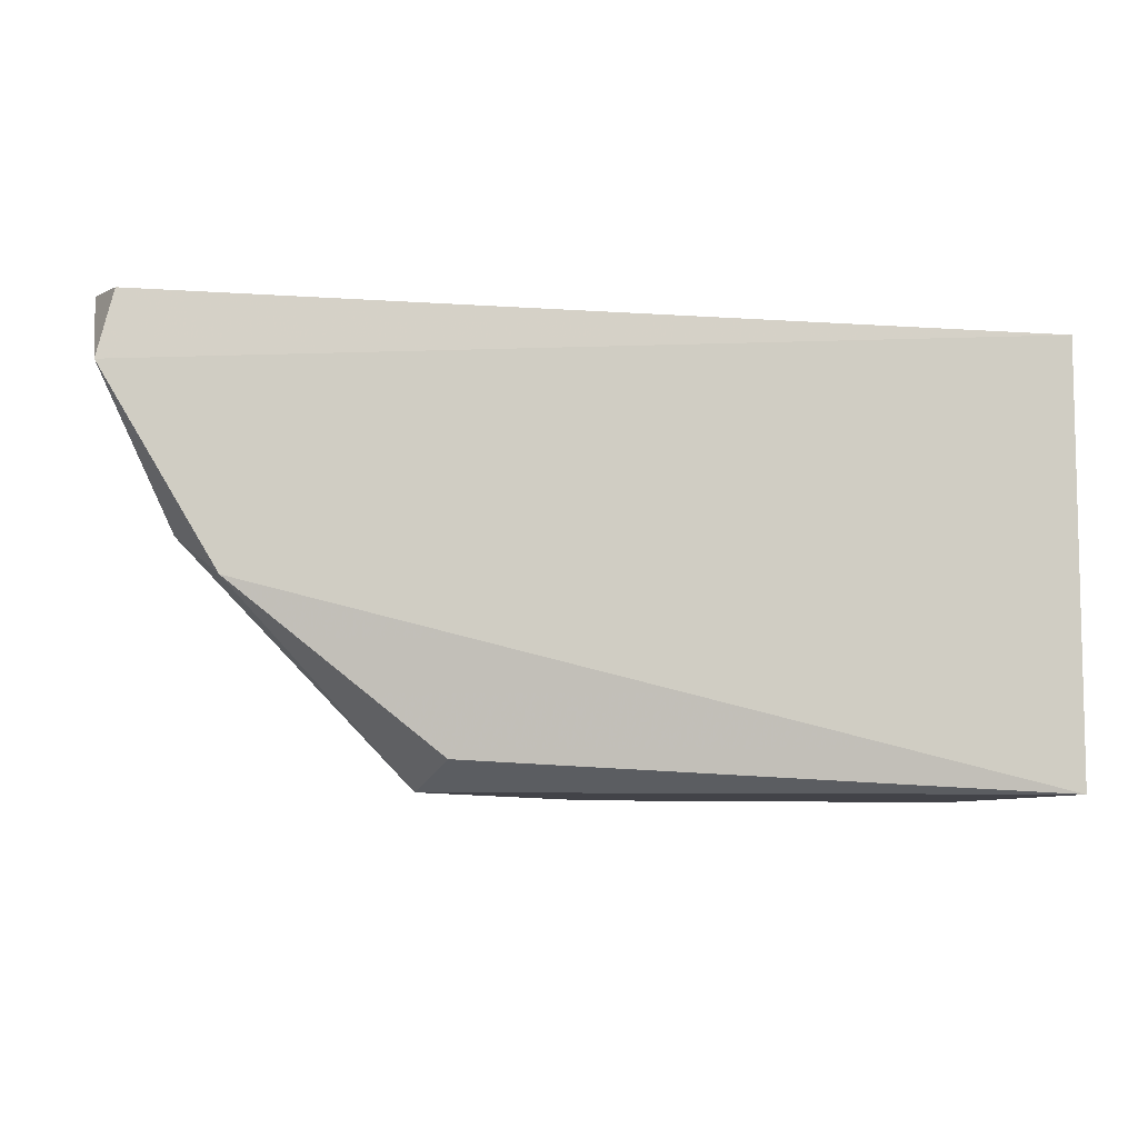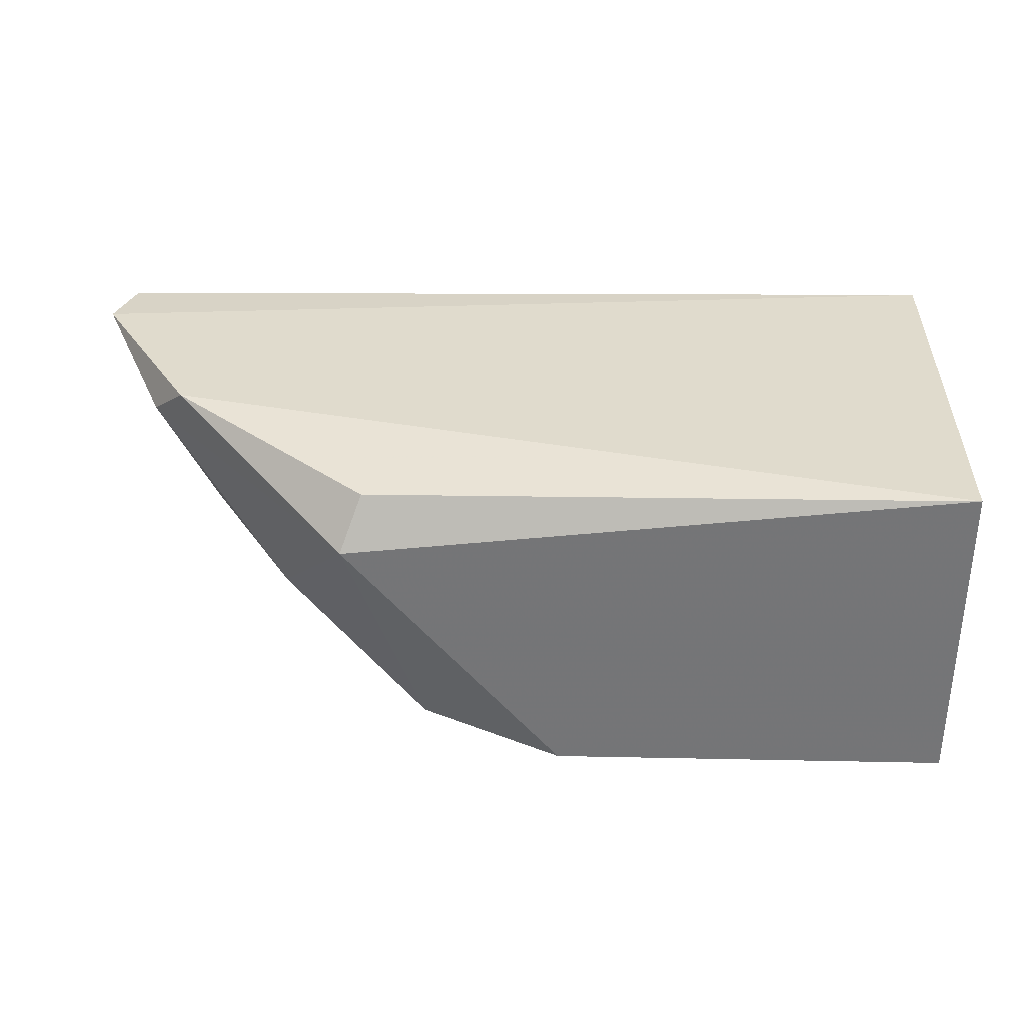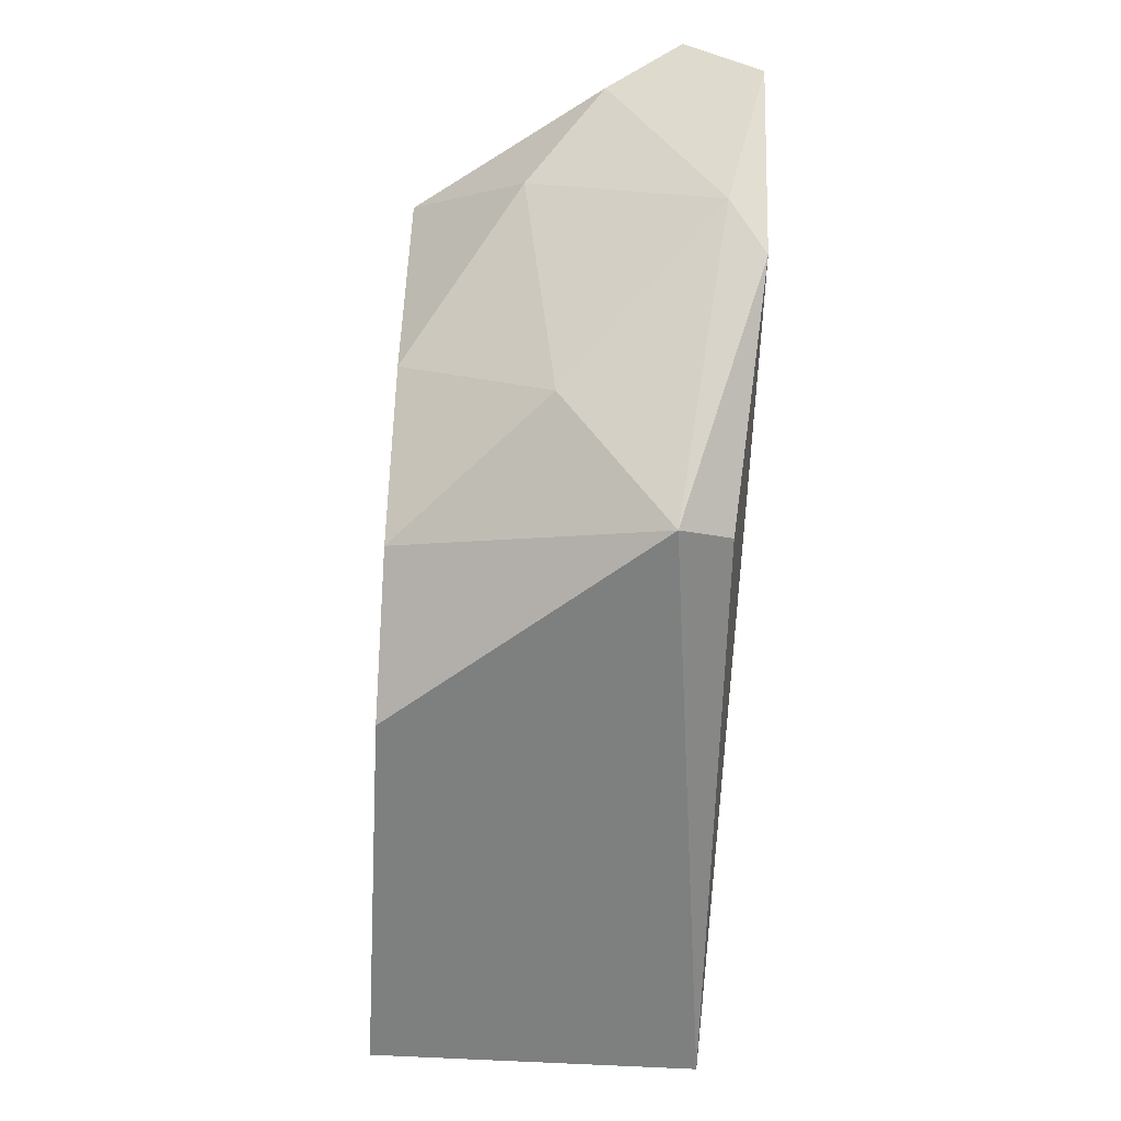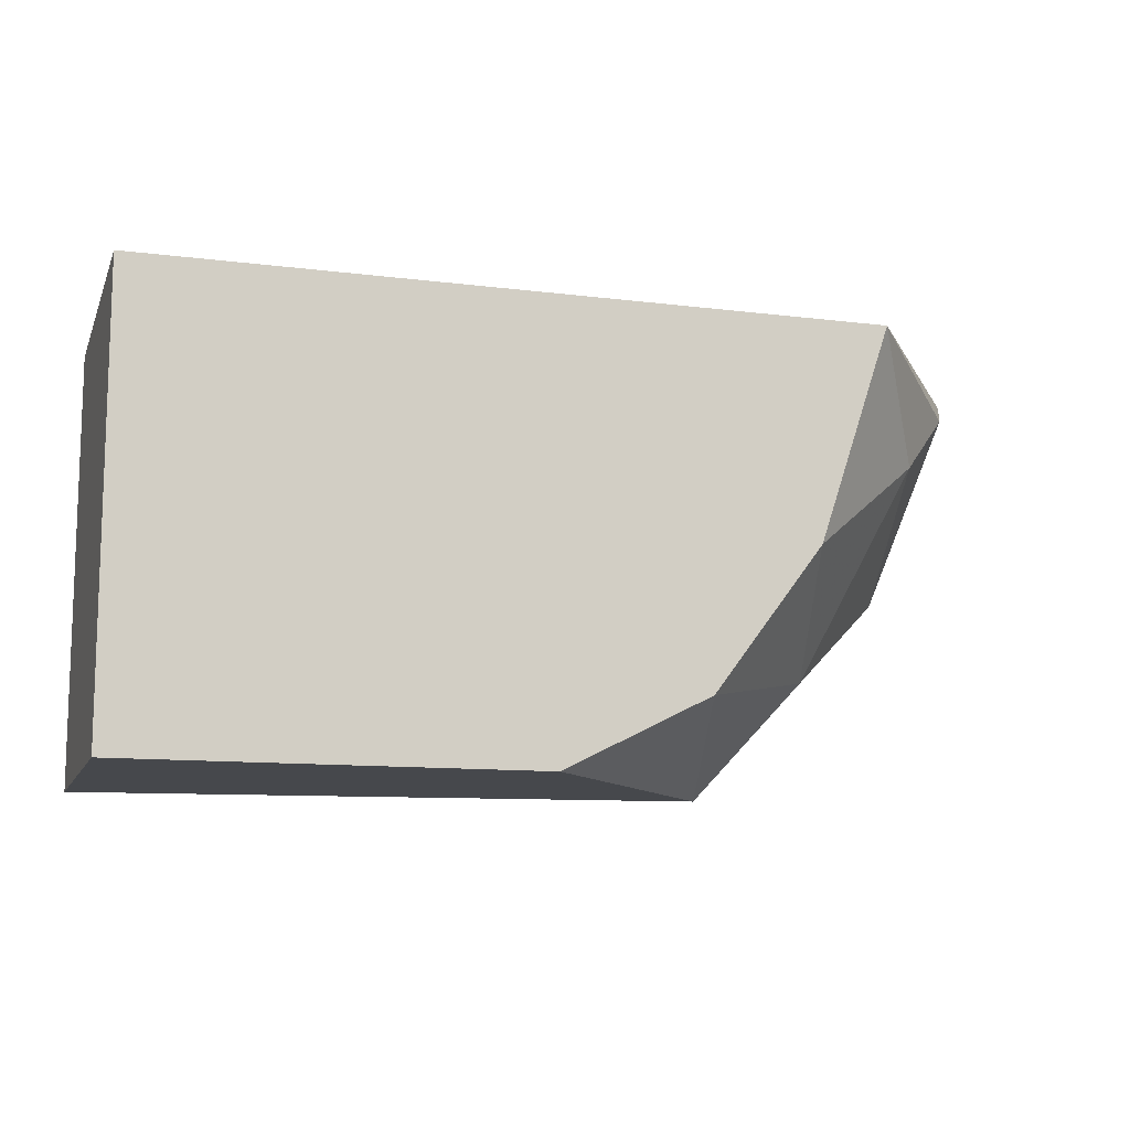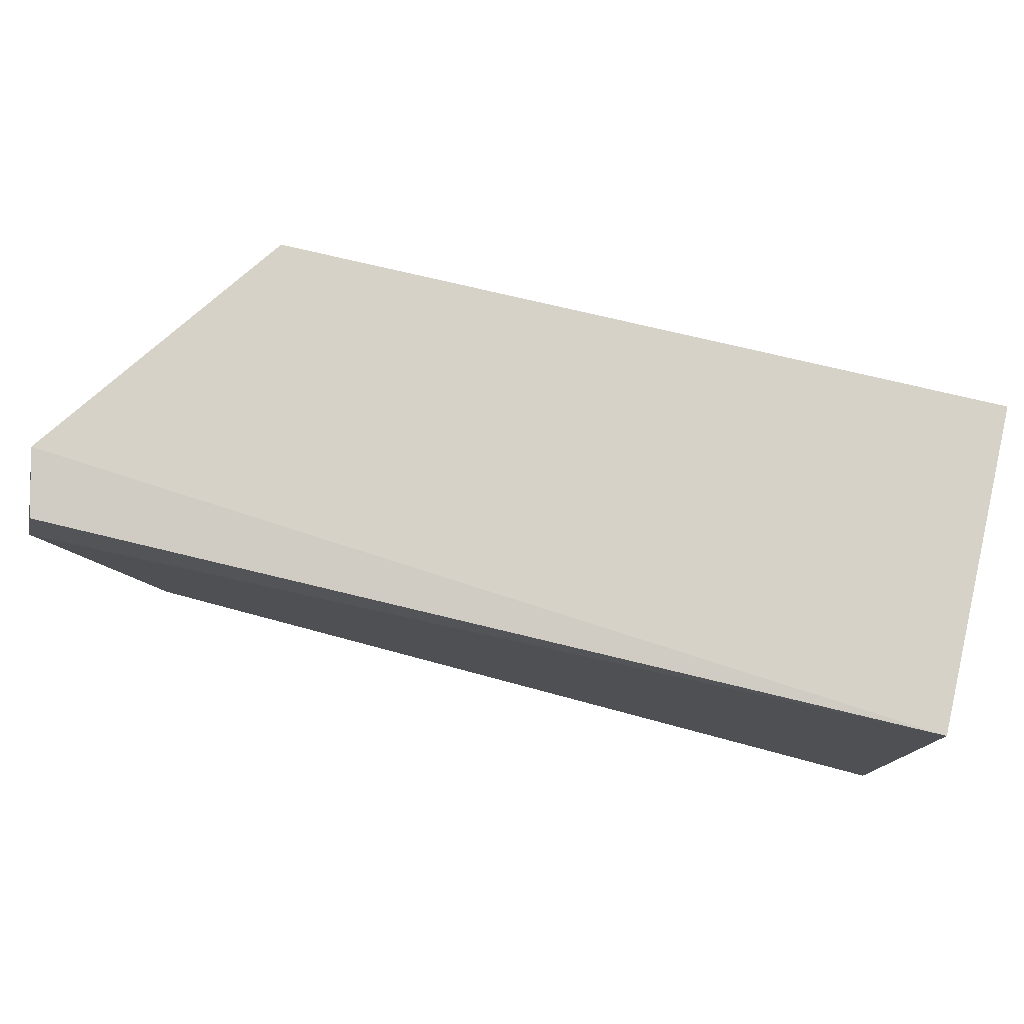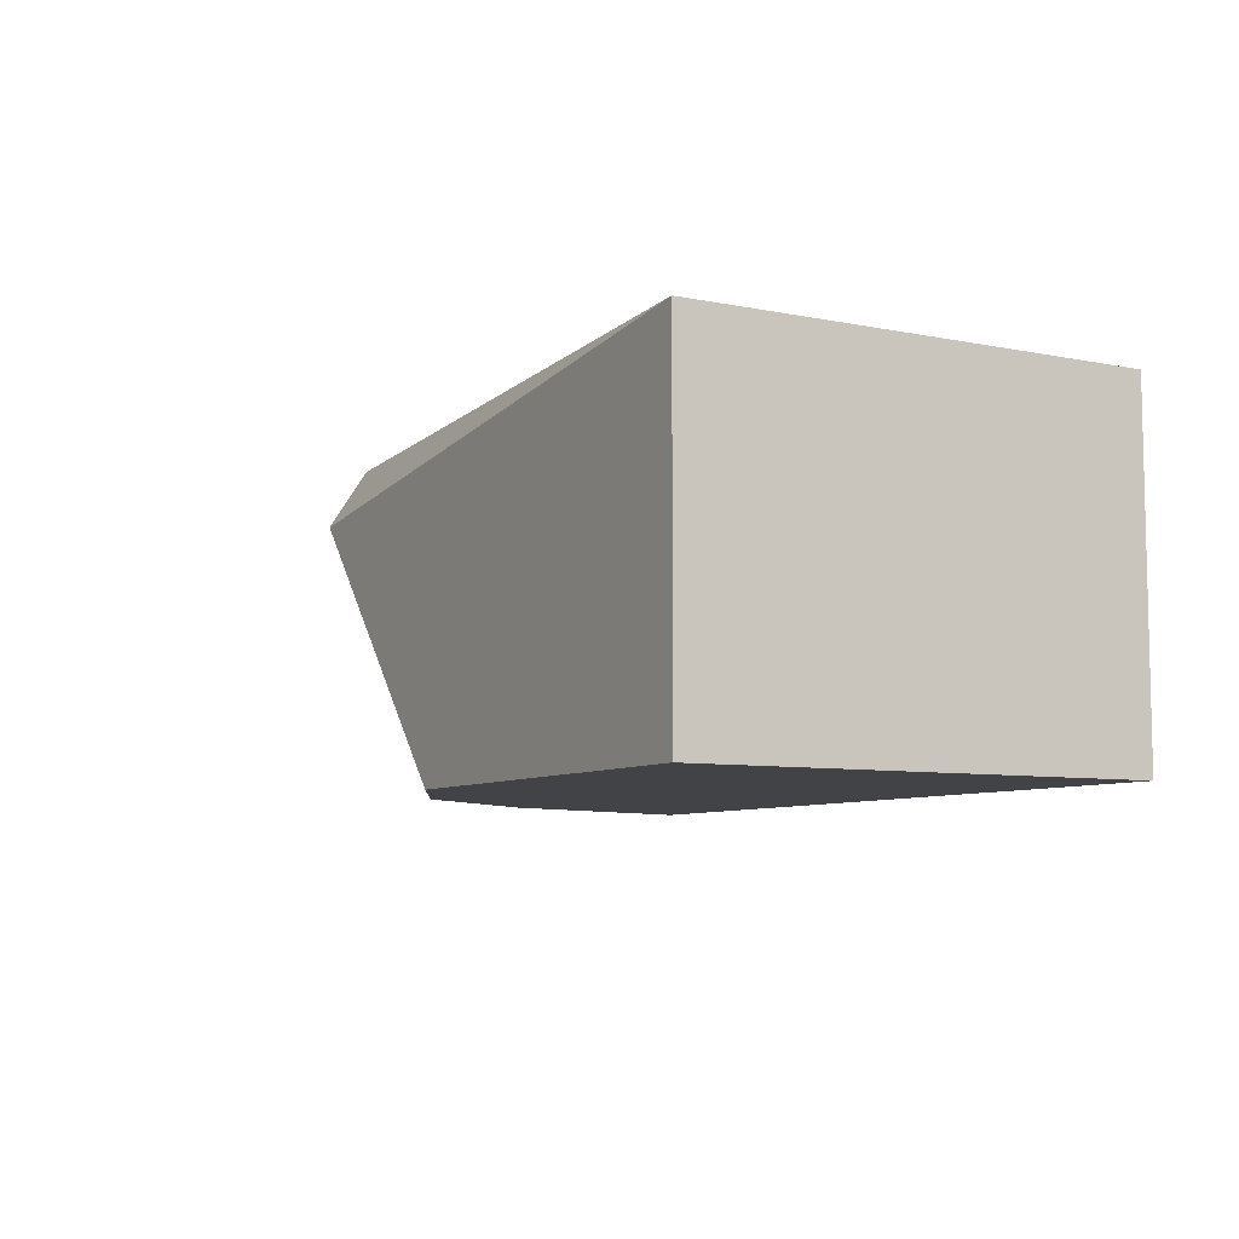
<metadata>
{"format":"obj","ext":"obj","renderer":"f3d","projection":"perspective","resolution":1024,"background":"white","views":[{"elev":-7.6,"azim":166.6,"up":"+Z"},{"elev":33.3,"azim":-178.4,"up":"+Y"},{"elev":-59.6,"azim":86.6,"up":"+Z"},{"elev":-11.3,"azim":-16.9,"up":"+Z"},{"elev":77.3,"azim":-166.8,"up":"+Z"},{"elev":-7.4,"azim":-119.8,"up":"+Y"}]}
</metadata>
<code>
v 0.7621 -0.3492 -0.2222
v 0.000152 -0.5079 -0.5714
v 0.000152 -0.2223 -0.5714
v 0.000152 -0.5079 -0.1904
v 0.000152 -0.2223 -0.1904
v 0.6986 -0.2223 -0.4126
v 0.4763 -0.5079 -0.5079
v 0.635 -0.5079 -0.1904
v 0.5397 -0.2858 -0.5714
v 0.7798 -0.2273 -0.1972
v 0.3495 -0.5079 -0.5714
v 0.6033 -0.381 -0.4761
v 0.5216 -0.2404 -0.5473
v 0.5716 -0.5079 -0.3809
v 0.7938 -0.2858 -0.1904
v 0.7303 -0.254 -0.3809
v 0.7938 -0.2223 -0.254
v 0.6986 -0.4127 -0.2857
f 12 16 18
f 3 2 4
f 3 4 5
f 3 5 6
f 4 2 7
f 4 7 8
f 5 4 8
f 2 3 9
f 7 2 11
f 2 9 11
f 9 7 11
f 7 9 12
f 3 6 13
f 9 3 13
f 6 9 13
f 8 7 14
f 7 12 14
f 8 1 15
f 5 8 15
f 10 5 15
f 9 6 16
f 12 9 16
f 6 5 17
f 5 10 17
f 15 1 17
f 10 15 17
f 16 6 17
f 1 16 17
f 1 8 18
f 8 14 18
f 14 12 18
f 16 1 18

</code>
